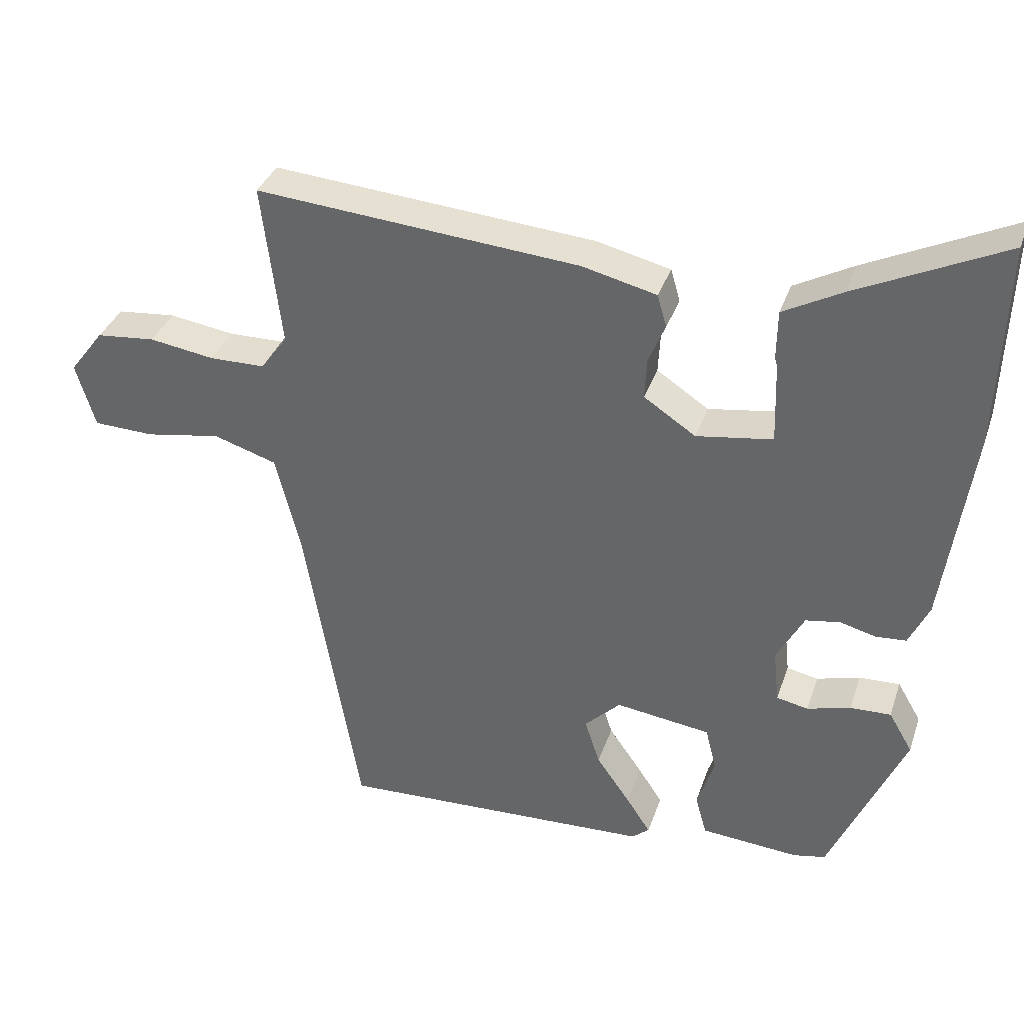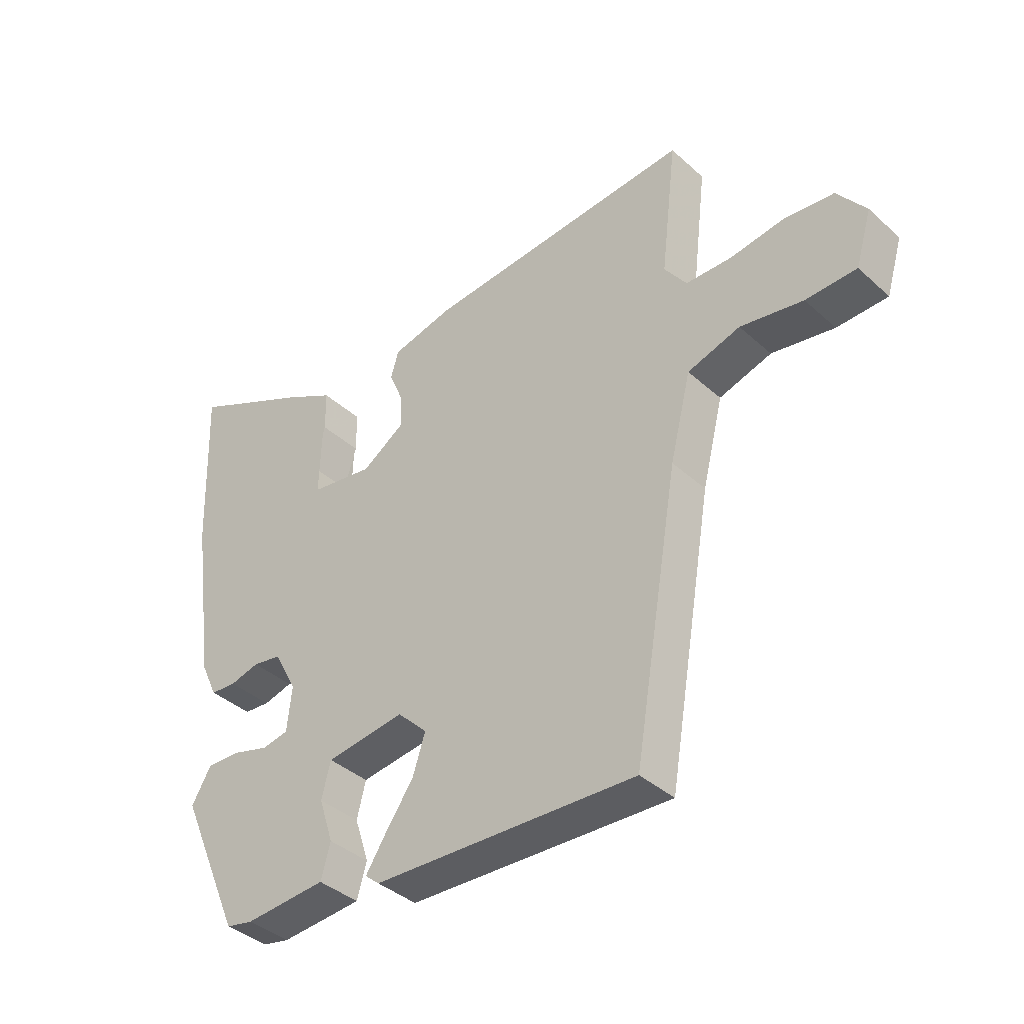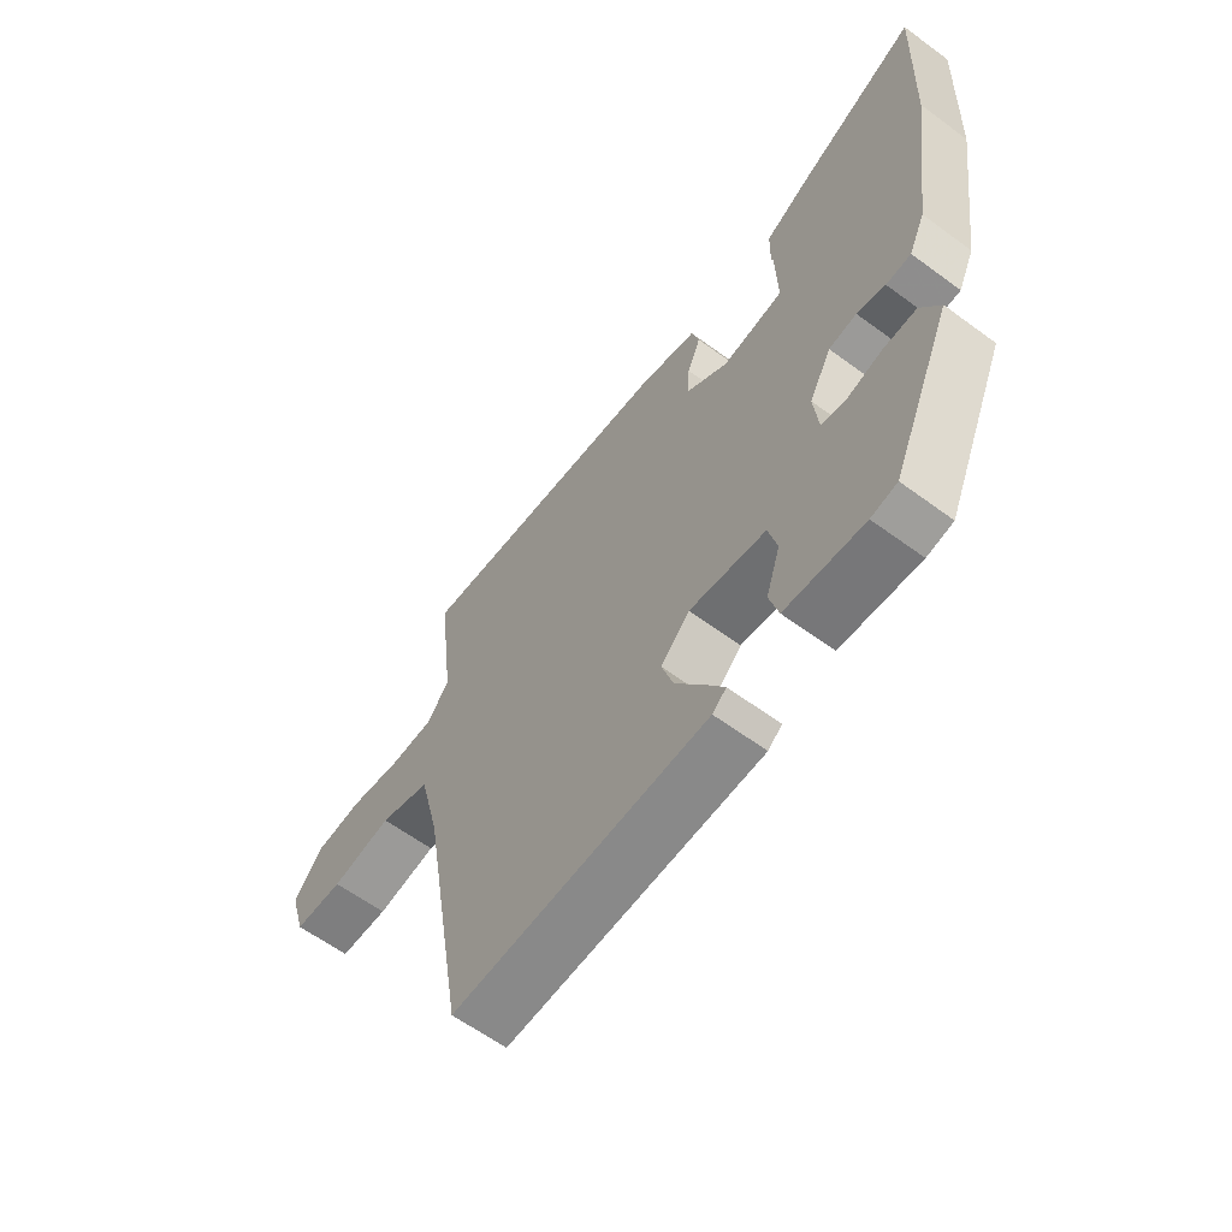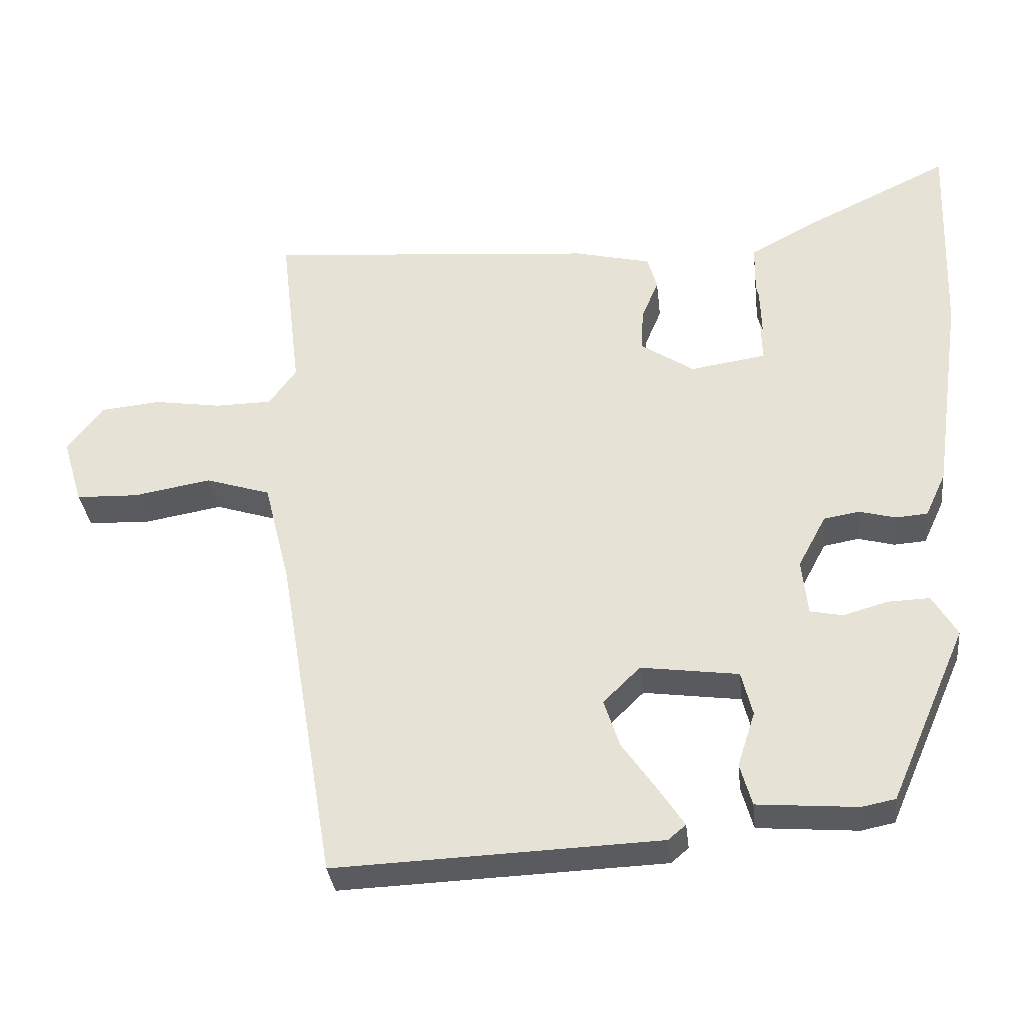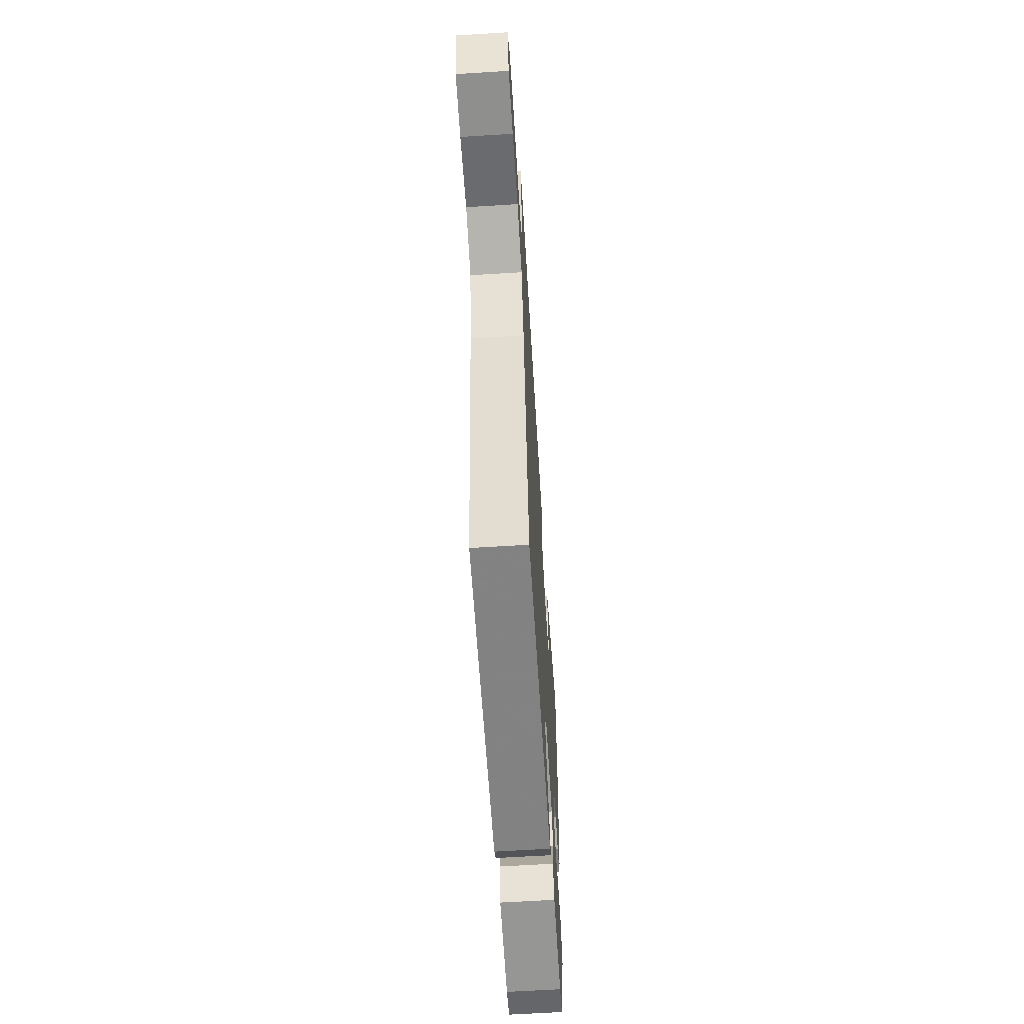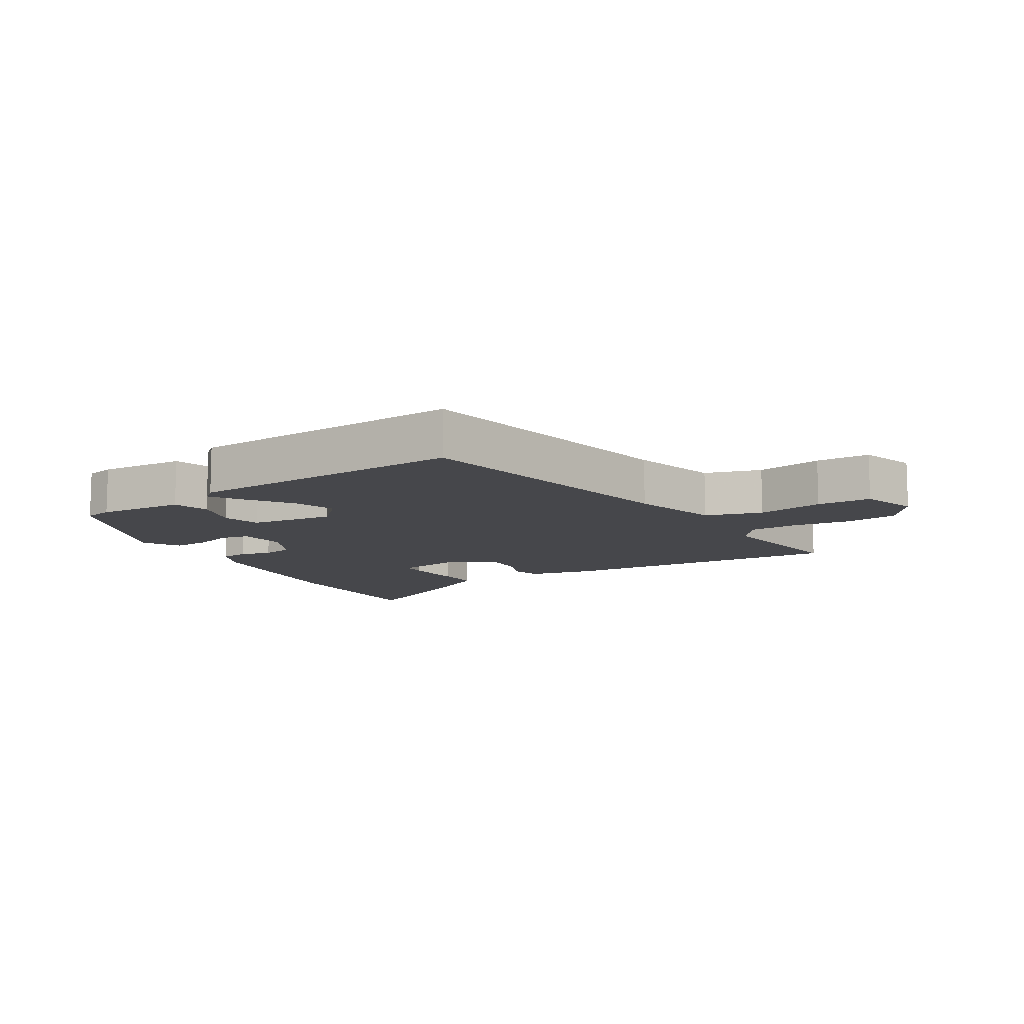
<metadata>
{"format":"obj","ext":"obj","renderer":"f3d","projection":"perspective","resolution":1024,"background":"white","views":[{"elev":35.3,"azim":17.7,"up":"+Z"},{"elev":-38.6,"azim":-138.4,"up":"+Z"},{"elev":-61.3,"azim":53.1,"up":"+Z"},{"elev":-33.2,"azim":6.4,"up":"+Z"},{"elev":-63.1,"azim":-86.4,"up":"+Z"},{"elev":-10.7,"azim":-147.6,"up":"+Y"}]}
</metadata>
<code>
v -0.494 0.07 0.502
v -0.045 0.07 0.464
v 0.058 0.07 0.439
v 0.071 0.07 0.394
v 0.048 0.07 0.339
v 0.045 0.07 0.282
v 0.117 0.07 0.234
v 0.223 0.07 0.25
v 0.237 0.07 0.304
v 0.216 0.07 0.374
v 0.217 0.07 0.442
v 0.299 0.07 0.486
v 0.503 0.07 0.583
v 0.493 0.07 0.301
v 0.454 0.07 0.022
v 0.426 0.07 -0.038
v 0.383 0.07 -0.041
v 0.334 0.07 -0.028
v 0.286 0.07 -0.036
v 0.248 0.07 -0.107
v 0.256 0.07 -0.182
v 0.3 0.07 -0.191
v 0.36 0.07 -0.174
v 0.417 0.07 -0.172
v 0.45 0.07 -0.228
v 0.346 0.07 -0.465
v 0.301 0.07 -0.474
v 0.165 0.07 -0.463
v 0.149 0.07 -0.406
v 0.173 0.07 -0.332
v 0.158 0.07 -0.272
v 0.026 0.07 -0.254
v -0.024 0.07 -0.303
v -0.003 0.07 -0.368
v 0.044 0.07 -0.435
v 0.078 0.07 -0.487
v 0.054 0.07 -0.507
v -0.386 0.07 -0.524
v -0.462 0.07 -0.075
v -0.497 0.07 0.065
v -0.585 0.07 0.093
v -0.69 0.07 0.075
v -0.775 0.07 0.078
v -0.802 0.07 0.168
v -0.754 0.07 0.231
v -0.672 0.07 0.239
v -0.581 0.07 0.225
v -0.504 0.07 0.226
v -0.467 0.07 0.277
v -0.494 0 0.502
v -0.045 0 0.464
v 0.058 0 0.439
v 0.071 0 0.394
v 0.048 0 0.339
v 0.045 0 0.282
v 0.117 0 0.234
v 0.223 0 0.25
v 0.237 0 0.304
v 0.216 0 0.374
v 0.217 0 0.442
v 0.299 0 0.486
v 0.503 0 0.583
v 0.493 0 0.301
v 0.454 0 0.022
v 0.426 0 -0.038
v 0.383 0 -0.041
v 0.334 0 -0.028
v 0.286 0 -0.036
v 0.248 0 -0.107
v 0.256 0 -0.182
v 0.3 0 -0.191
v 0.36 0 -0.174
v 0.417 0 -0.172
v 0.45 0 -0.228
v 0.346 0 -0.465
v 0.301 0 -0.474
v 0.165 0 -0.463
v 0.149 0 -0.406
v 0.173 0 -0.332
v 0.158 0 -0.272
v 0.026 0 -0.254
v -0.024 0 -0.303
v -0.003 0 -0.368
v 0.044 0 -0.435
v 0.078 0 -0.487
v 0.054 0 -0.507
v -0.386 0 -0.524
v -0.462 0 -0.075
v -0.497 0 0.065
v -0.585 0 0.093
v -0.69 0 0.075
v -0.775 0 0.078
v -0.802 0 0.168
v -0.754 0 0.231
v -0.672 0 0.239
v -0.581 0 0.225
v -0.504 0 0.226
v -0.467 0 0.277
f 45 46 47
f 44 45 47
f 43 44 47
f 42 43 47
f 41 42 47
f 40 41 47 48
f 39 40 48 49
f 38 39 49
f 37 38 49
f 36 37 49
f 35 36 49
f 34 35 49
f 28 29 30
f 27 28 30
f 26 27 30
f 25 26 30
f 24 25 30
f 23 24 30
f 22 23 30
f 21 22 30 31
f 20 21 31 32
f 16 17 18
f 15 16 18
f 14 15 18
f 13 14 18
f 12 13 18
f 11 12 18
f 11 18 19
f 9 10 11
f 3 4 5
f 2 3 5
f 1 2 5
f 49 1 5
f 49 5 6
f 33 34 49
f 49 6 7
f 33 49 7
f 32 33 7
f 20 32 7 8
f 11 19 20 8
f 11 9 8
f 96 95 94
f 96 94 93
f 96 93 92
f 96 92 91
f 96 91 90
f 97 96 90 89
f 98 97 89 88
f 98 88 87
f 98 87 86
f 98 86 85
f 98 85 84
f 98 84 83
f 79 78 77
f 79 77 76
f 79 76 75
f 79 75 74
f 79 74 73
f 79 73 72
f 79 72 71
f 80 79 71 70
f 81 80 70 69
f 67 66 65
f 67 65 64
f 67 64 63
f 67 63 62
f 67 62 61
f 67 61 60
f 68 67 60
f 60 59 58
f 54 53 52
f 54 52 51
f 54 51 50
f 54 50 98
f 55 54 98
f 98 83 82
f 56 55 98
f 56 98 82
f 56 82 81
f 57 56 81 69
f 57 69 68 60
f 57 58 60
f 1 50 51 2
f 2 51 52 3
f 3 52 53 4
f 4 53 54 5
f 5 54 55 6
f 6 55 56 7
f 7 56 57 8
f 8 57 58 9
f 9 58 59 10
f 10 59 60 11
f 11 60 61 12
f 12 61 62 13
f 13 62 63 14
f 14 63 64 15
f 15 64 65 16
f 16 65 66 17
f 17 66 67 18
f 18 67 68 19
f 19 68 69 20
f 20 69 70 21
f 21 70 71 22
f 22 71 72 23
f 23 72 73 24
f 24 73 74 25
f 25 74 75 26
f 26 75 76 27
f 27 76 77 28
f 28 77 78 29
f 29 78 79 30
f 30 79 80 31
f 31 80 81 32
f 32 81 82 33
f 33 82 83 34
f 34 83 84 35
f 35 84 85 36
f 36 85 86 37
f 37 86 87 38
f 38 87 88 39
f 39 88 89 40
f 40 89 90 41
f 41 90 91 42
f 42 91 92 43
f 43 92 93 44
f 44 93 94 45
f 45 94 95 46
f 46 95 96 47
f 47 96 97 48
f 48 97 98 49
f 49 98 50 1

</code>
